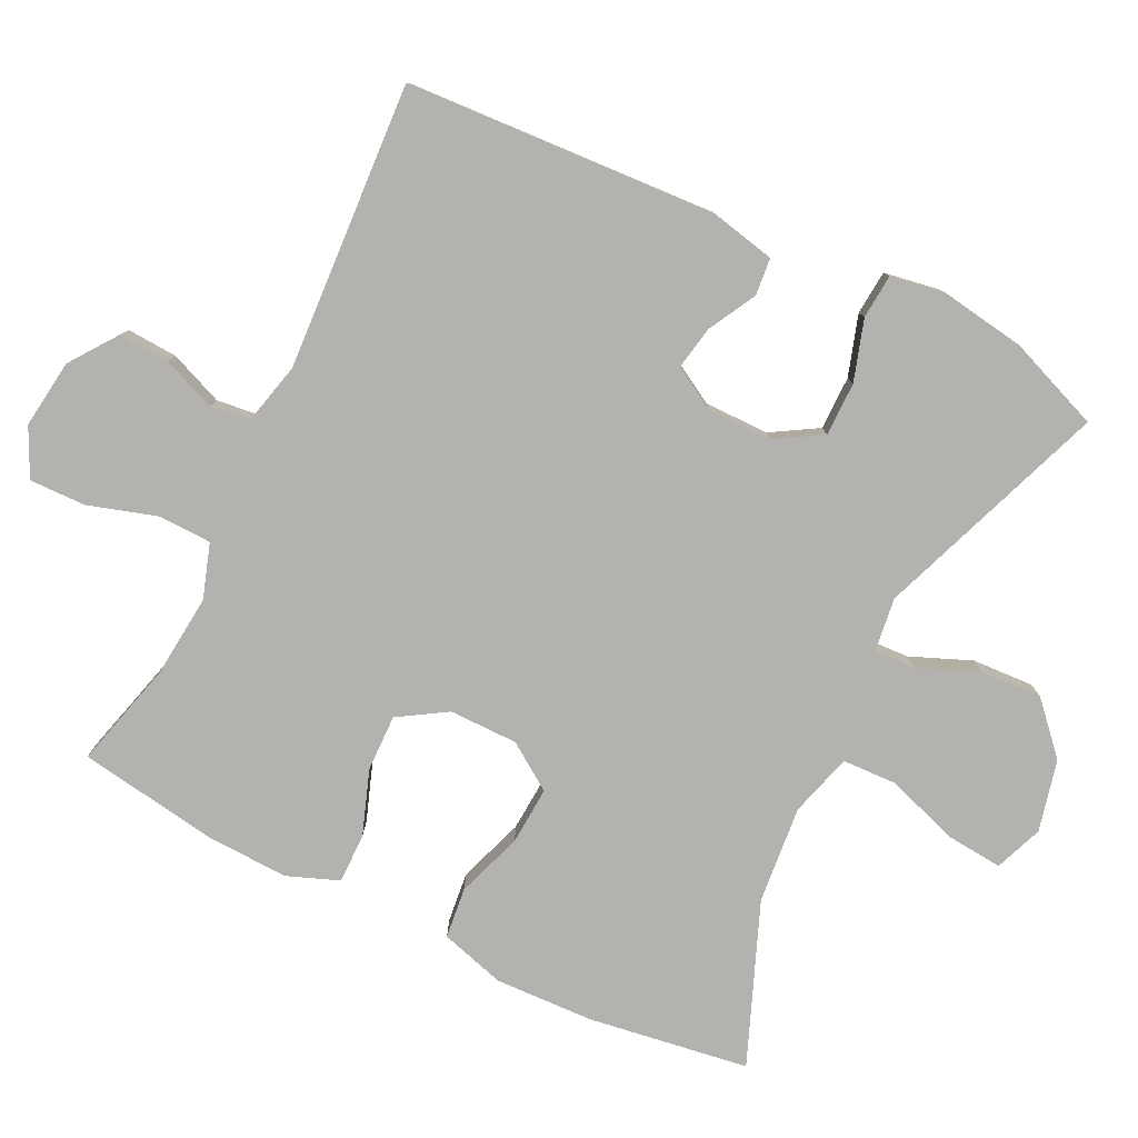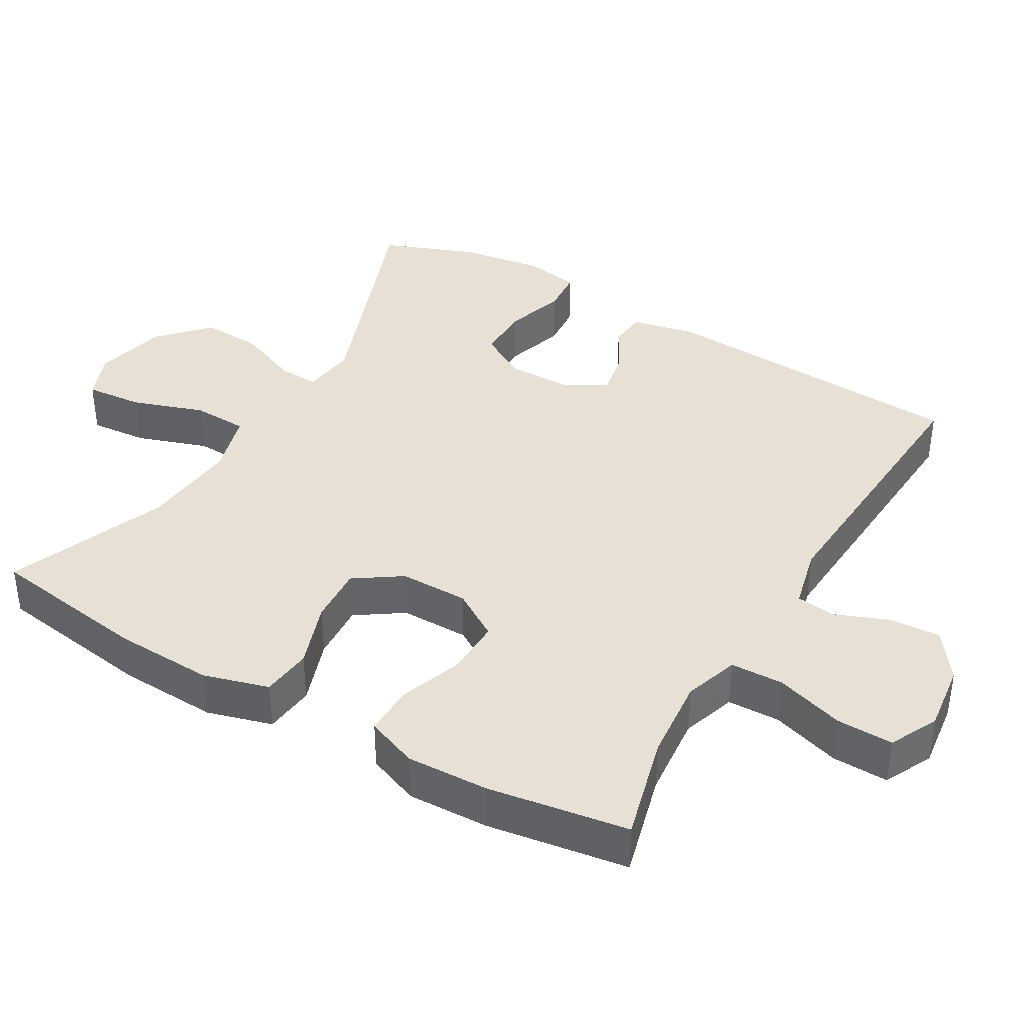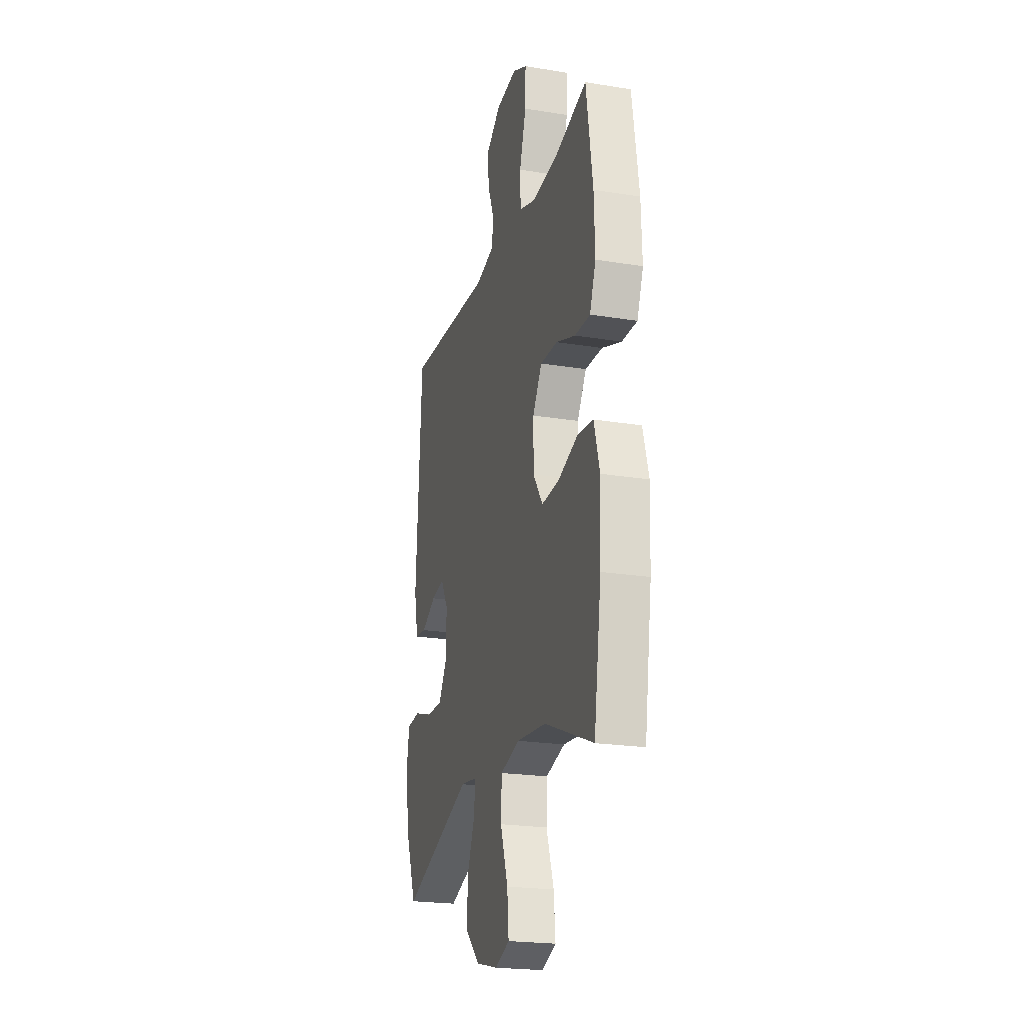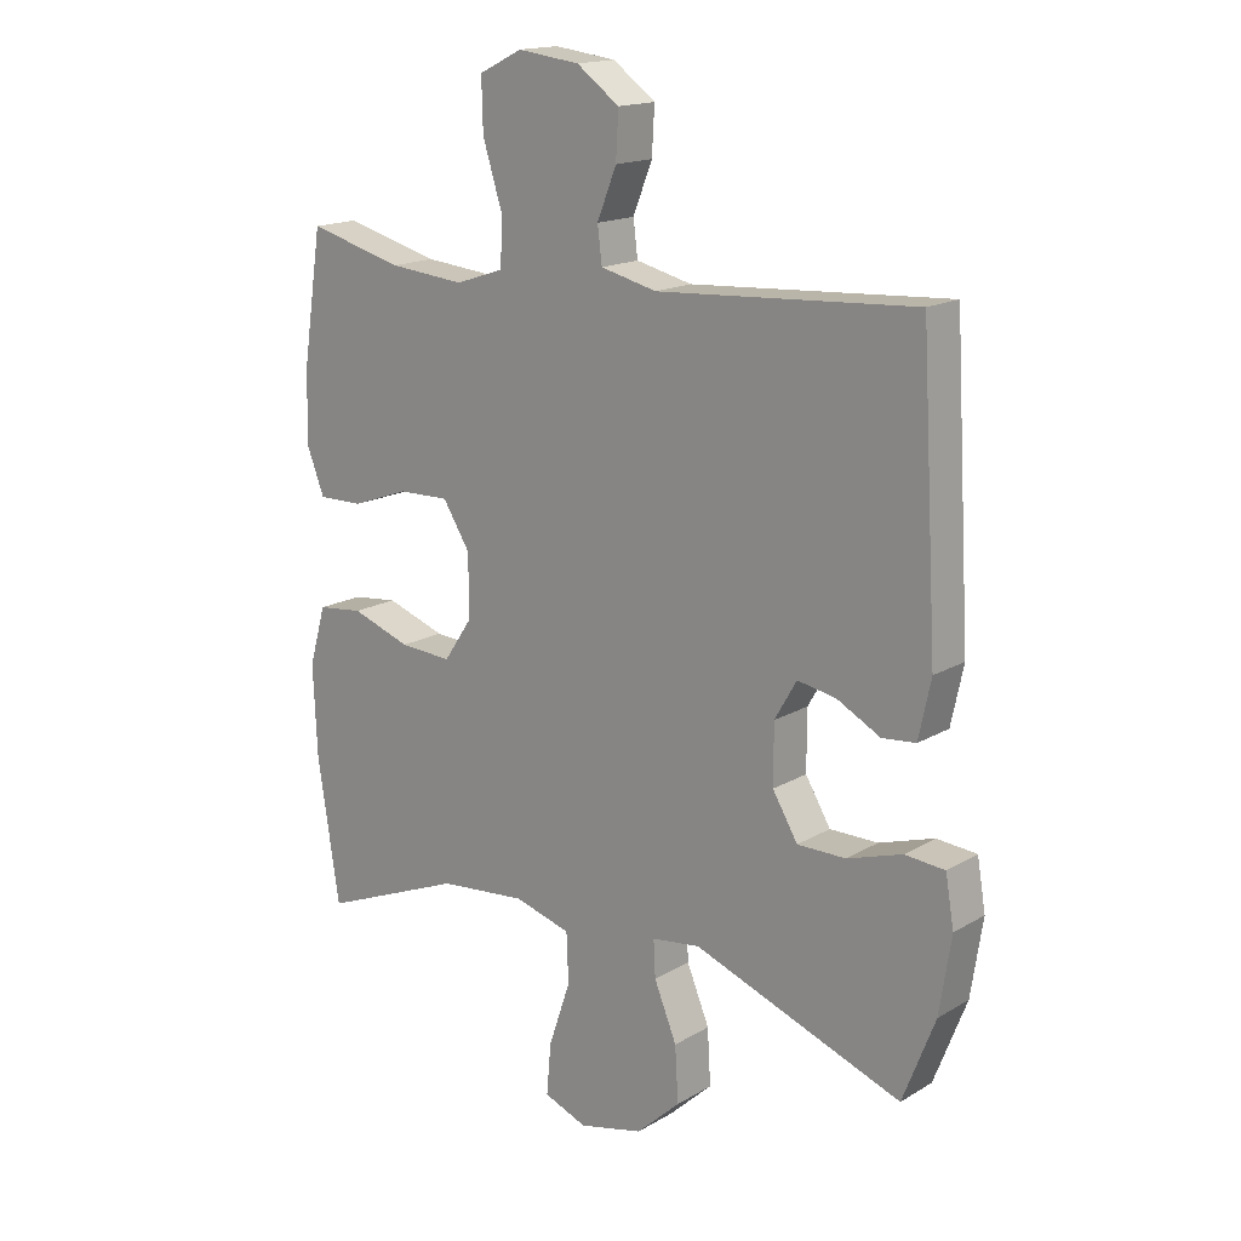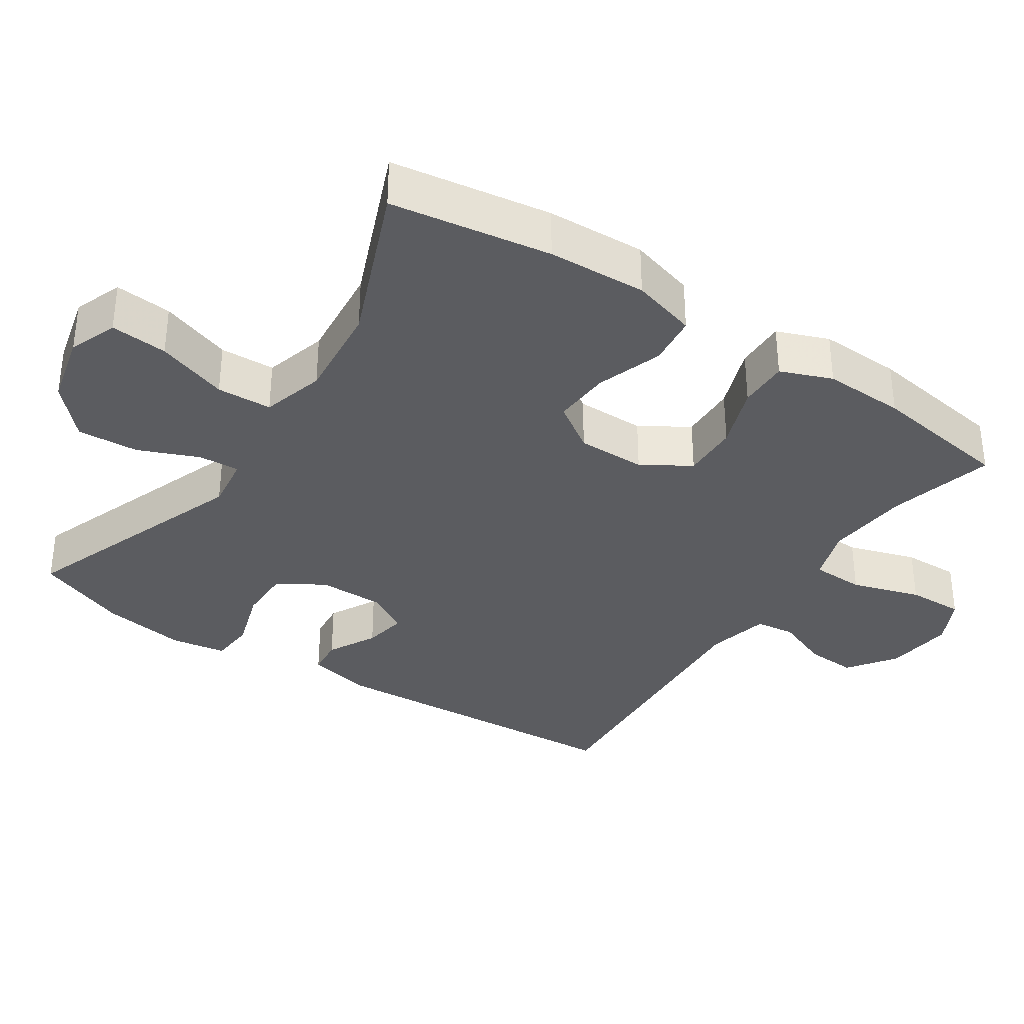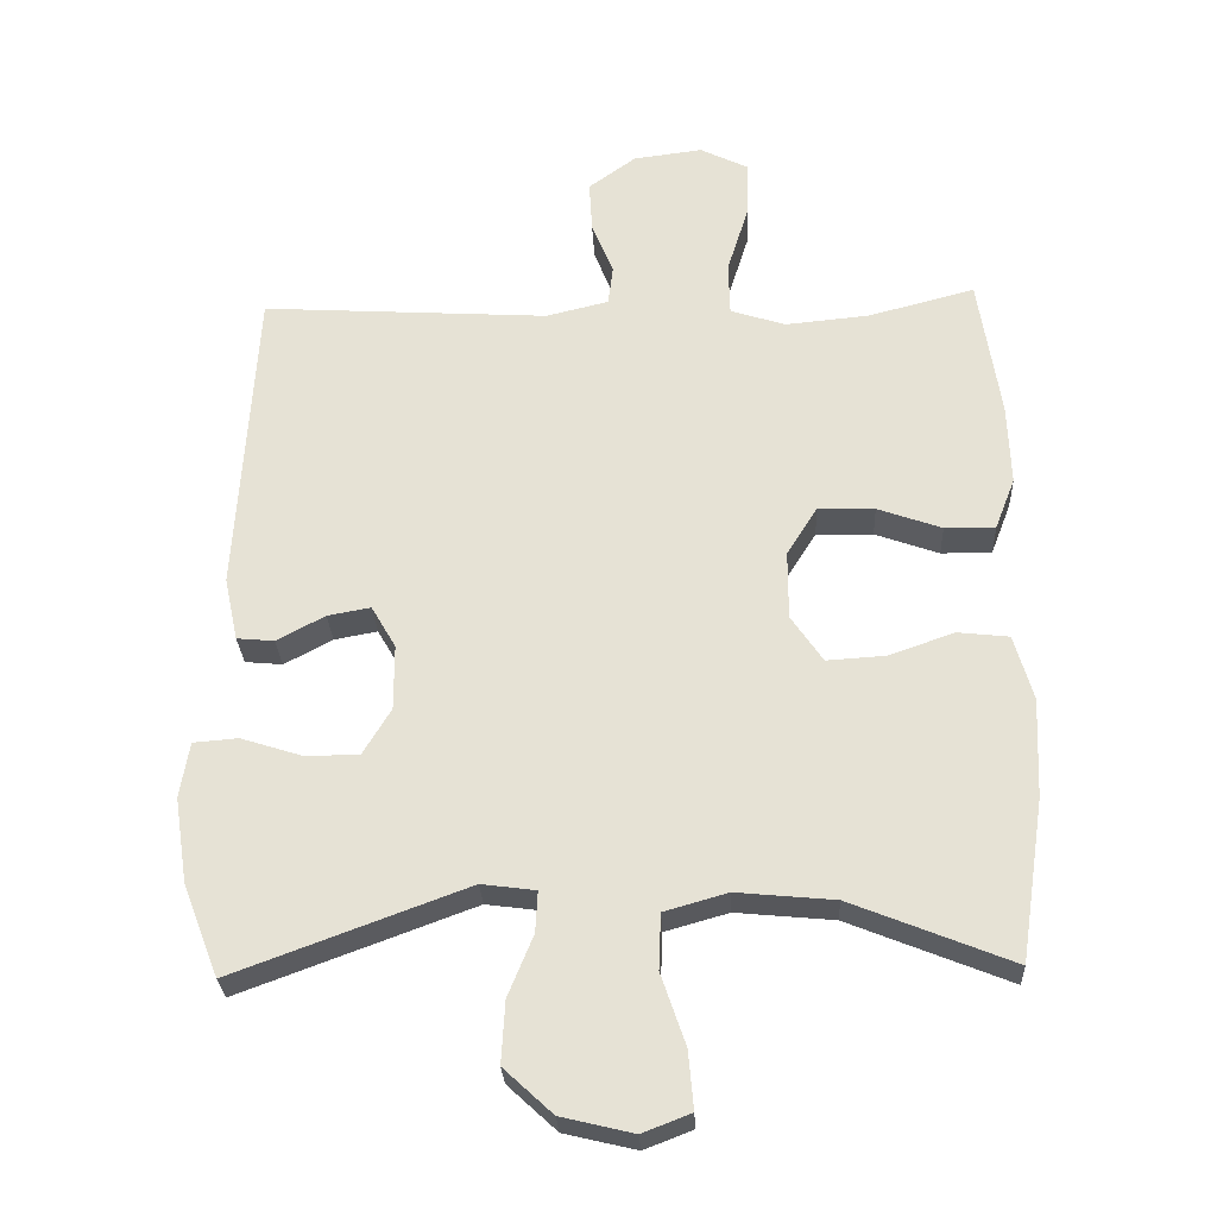
<metadata>
{"format":"obj","ext":"obj","renderer":"f3d","projection":"perspective","resolution":1024,"background":"white","views":[{"elev":-79.7,"azim":63.8,"up":"+Y"},{"elev":39.0,"azim":-59.8,"up":"+Y"},{"elev":-22.0,"azim":-105.9,"up":"+Z"},{"elev":16.5,"azim":40.1,"up":"+Z"},{"elev":-35.0,"azim":-123.5,"up":"+Y"},{"elev":-27.7,"azim":-177.3,"up":"+Z"}]}
</metadata>
<code>
v -0.5 0.07 0.5
v -0.352 0.07 0.461
v -0.235 0.07 0.45
v -0.159 0.07 0.475
v -0.157 0.07 0.549
v -0.187 0.07 0.645
v -0.189 0.07 0.724
v -0.122 0.07 0.757
v -0.026 0.07 0.745
v 0.04 0.07 0.697
v 0.036 0.07 0.626
v 0.006 0.07 0.551
v 0.013 0.07 0.496
v 0.1 0.07 0.475
v 0.5 0.07 0.5
v 0.526 0.07 0.064
v 0.507 0.07 -0.025
v 0.455 0.07 -0.03
v 0.388 0.07 0.006
v 0.328 0.07 0.017
v 0.294 0.07 -0.042
v 0.294 0.07 -0.133
v 0.333 0.07 -0.198
v 0.408 0.07 -0.198
v 0.493 0.07 -0.171
v 0.555 0.07 -0.176
v 0.568 0.07 -0.253
v 0.55 0.07 -0.371
v 0.5 0.07 -0.5
v 0.176 0.07 -0.38
v 0.101 0.07 -0.39
v 0.104 0.07 -0.447
v 0.139 0.07 -0.532
v 0.144 0.07 -0.618
v 0.076 0.07 -0.681
v -0.024 0.07 -0.705
v -0.091 0.07 -0.679
v -0.084 0.07 -0.599
v -0.05 0.07 -0.499
v -0.053 0.07 -0.422
v -0.141 0.07 -0.397
v -0.277 0.07 -0.41
v -0.5 0.07 -0.5
v -0.534 0.07 -0.276
v -0.54 0.07 -0.138
v -0.514 0.07 -0.047
v -0.443 0.07 -0.039
v -0.351 0.07 -0.071
v -0.27 0.07 -0.076
v -0.226 0.07 -0.011
v -0.226 0.07 0.085
v -0.268 0.07 0.152
v -0.347 0.07 0.15
v -0.436 0.07 0.118
v -0.506 0.07 0.117
v -0.534 0.07 0.189
v -0.53 0.07 0.303
v -0.5 0 0.5
v -0.352 0 0.461
v -0.235 0 0.45
v -0.159 0 0.475
v -0.157 0 0.549
v -0.187 0 0.645
v -0.189 0 0.724
v -0.122 0 0.757
v -0.026 0 0.745
v 0.04 0 0.697
v 0.036 0 0.626
v 0.006 0 0.551
v 0.013 0 0.496
v 0.1 0 0.475
v 0.5 0 0.5
v 0.526 0 0.064
v 0.507 0 -0.025
v 0.455 0 -0.03
v 0.388 0 0.006
v 0.328 0 0.017
v 0.294 0 -0.042
v 0.294 0 -0.133
v 0.333 0 -0.198
v 0.408 0 -0.198
v 0.493 0 -0.171
v 0.555 0 -0.176
v 0.568 0 -0.253
v 0.55 0 -0.371
v 0.5 0 -0.5
v 0.176 0 -0.38
v 0.101 0 -0.39
v 0.104 0 -0.447
v 0.139 0 -0.532
v 0.144 0 -0.618
v 0.076 0 -0.681
v -0.024 0 -0.705
v -0.091 0 -0.679
v -0.084 0 -0.599
v -0.05 0 -0.499
v -0.053 0 -0.422
v -0.141 0 -0.397
v -0.277 0 -0.41
v -0.5 0 -0.5
v -0.534 0 -0.276
v -0.54 0 -0.138
v -0.514 0 -0.047
v -0.443 0 -0.039
v -0.351 0 -0.071
v -0.27 0 -0.076
v -0.226 0 -0.011
v -0.226 0 0.085
v -0.268 0 0.152
v -0.347 0 0.15
v -0.436 0 0.118
v -0.506 0 0.117
v -0.534 0 0.189
v -0.53 0 0.303
f 56 57 1 2
f 53 54 55 56
f 52 53 56 2
f 51 52 2 3
f 45 46 47 48
f 45 48 49
f 42 43 44 45
f 41 42 45 49
f 40 41 49 50
f 36 37 38 39
f 36 39 40
f 35 36 40
f 32 33 34 35
f 31 32 35 40
f 27 28 29 30
f 27 30 31
f 24 25 26 27
f 23 24 27 31
f 22 23 31 40
f 16 17 18 19
f 14 15 16 19
f 13 14 19 20
f 9 10 11 12
f 9 12 13
f 8 9 13
f 5 6 7 8
f 4 5 8 13
f 51 3 4 13
f 21 22 40 50
f 21 50 51
f 13 20 21 51
f 59 58 114 113
f 113 112 111 110
f 59 113 110 109
f 60 59 109 108
f 105 104 103 102
f 106 105 102
f 102 101 100 99
f 106 102 99 98
f 107 106 98 97
f 96 95 94 93
f 97 96 93
f 97 93 92
f 92 91 90 89
f 97 92 89 88
f 87 86 85 84
f 88 87 84
f 84 83 82 81
f 88 84 81 80
f 97 88 80 79
f 76 75 74 73
f 76 73 72 71
f 77 76 71 70
f 69 68 67 66
f 70 69 66
f 70 66 65
f 65 64 63 62
f 70 65 62 61
f 70 61 60 108
f 107 97 79 78
f 108 107 78
f 108 78 77 70
f 1 58 59 2
f 2 59 60 3
f 3 60 61 4
f 4 61 62 5
f 5 62 63 6
f 6 63 64 7
f 7 64 65 8
f 8 65 66 9
f 9 66 67 10
f 10 67 68 11
f 11 68 69 12
f 12 69 70 13
f 13 70 71 14
f 14 71 72 15
f 15 72 73 16
f 16 73 74 17
f 17 74 75 18
f 18 75 76 19
f 19 76 77 20
f 20 77 78 21
f 21 78 79 22
f 22 79 80 23
f 23 80 81 24
f 24 81 82 25
f 25 82 83 26
f 26 83 84 27
f 27 84 85 28
f 28 85 86 29
f 29 86 87 30
f 30 87 88 31
f 31 88 89 32
f 32 89 90 33
f 33 90 91 34
f 34 91 92 35
f 35 92 93 36
f 36 93 94 37
f 37 94 95 38
f 38 95 96 39
f 39 96 97 40
f 40 97 98 41
f 41 98 99 42
f 42 99 100 43
f 43 100 101 44
f 44 101 102 45
f 45 102 103 46
f 46 103 104 47
f 47 104 105 48
f 48 105 106 49
f 49 106 107 50
f 50 107 108 51
f 51 108 109 52
f 52 109 110 53
f 53 110 111 54
f 54 111 112 55
f 55 112 113 56
f 56 113 114 57
f 57 114 58 1

</code>
